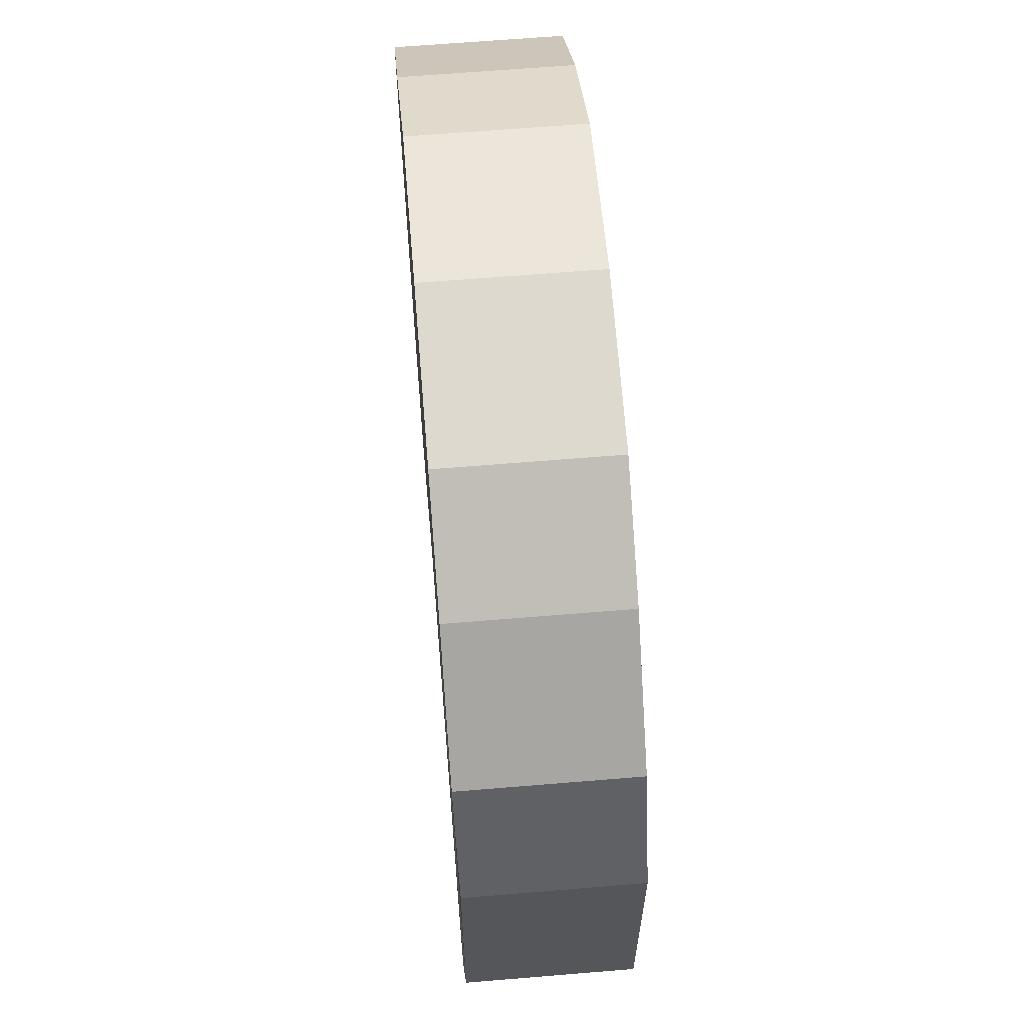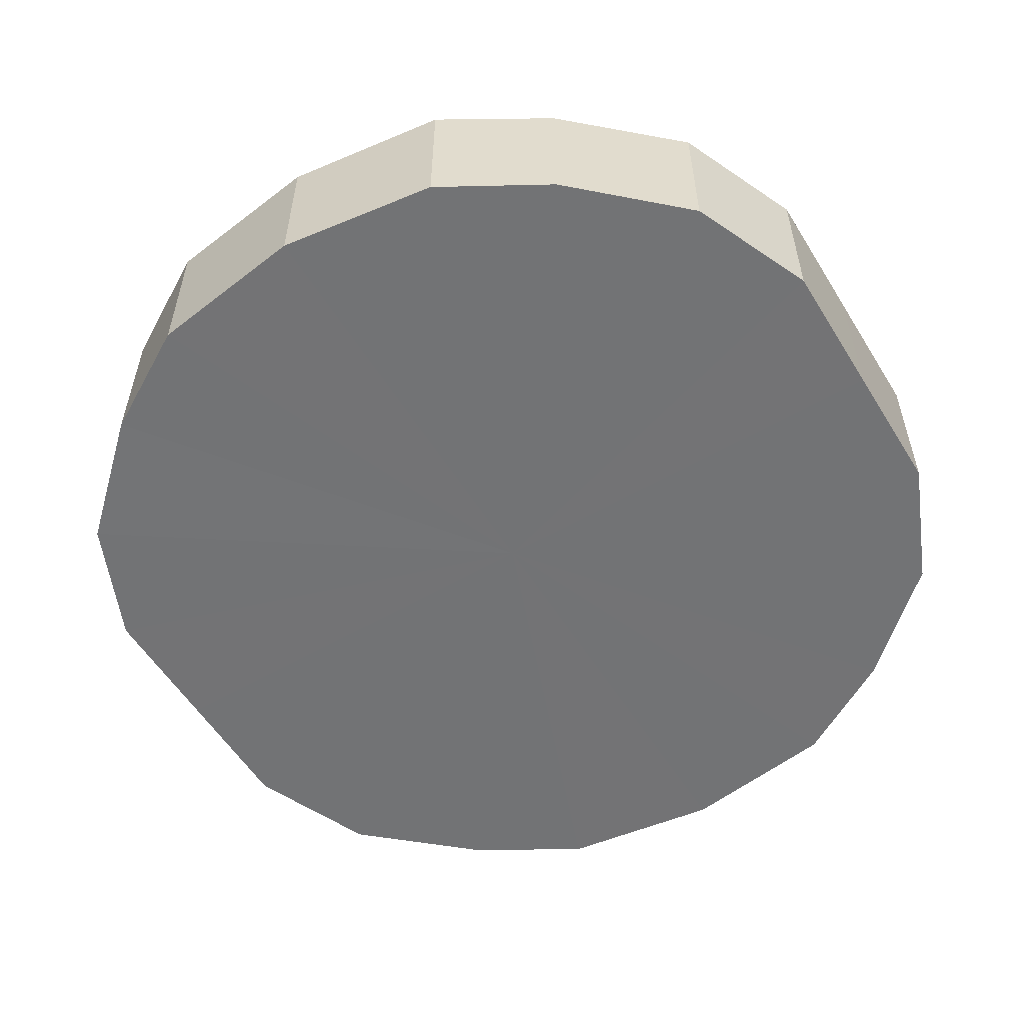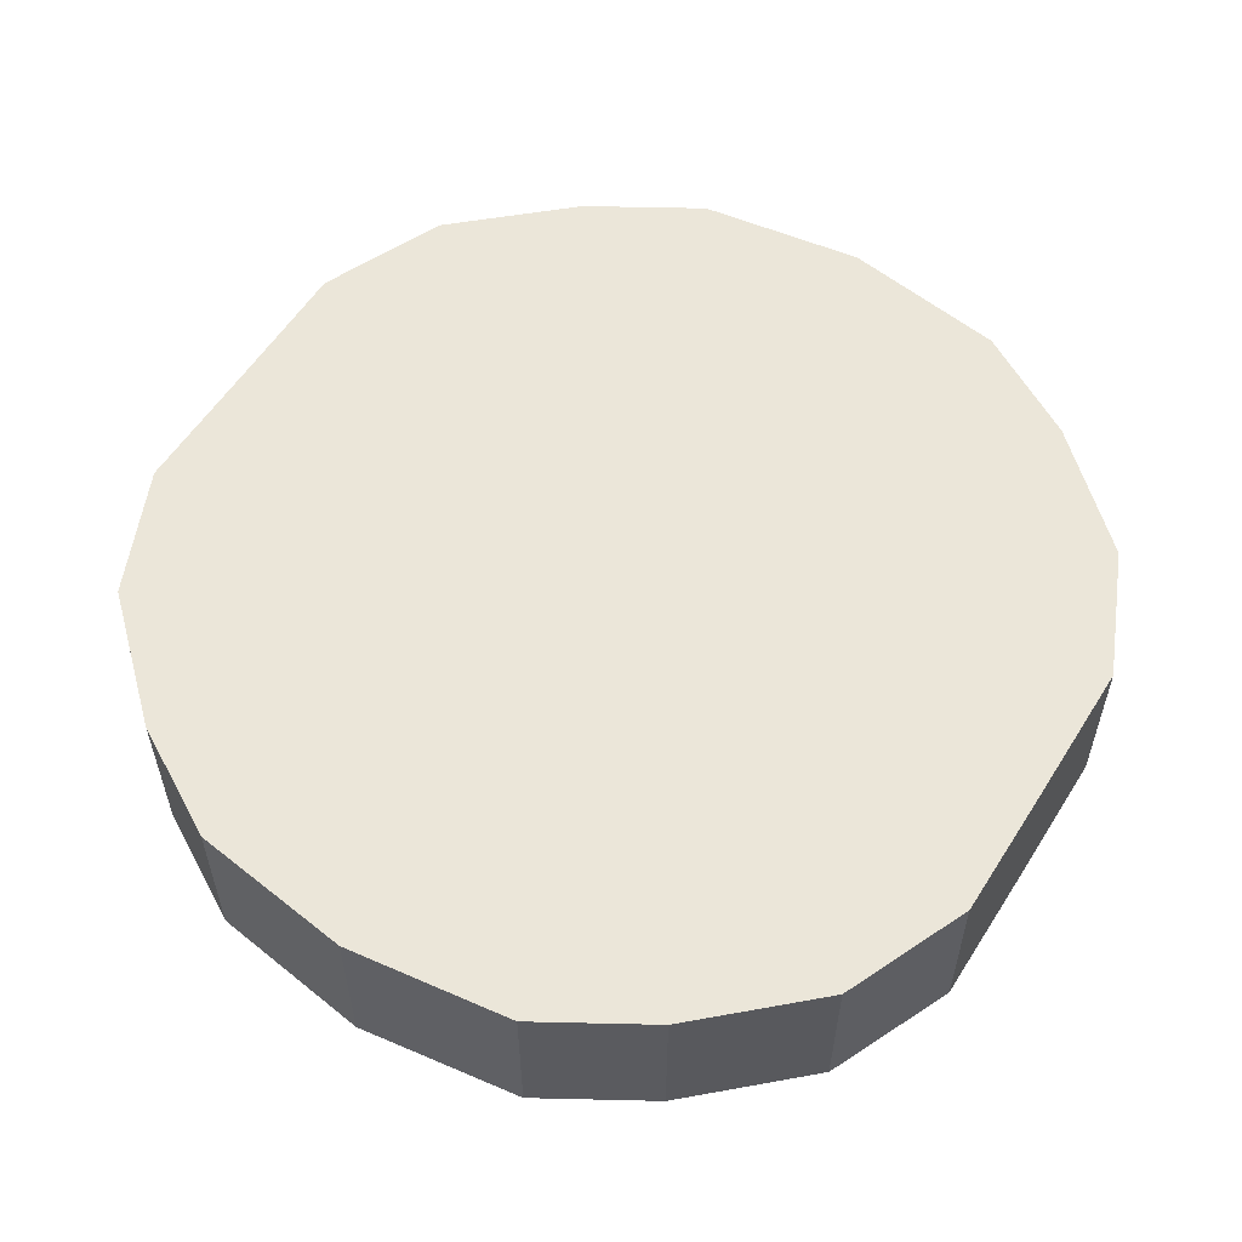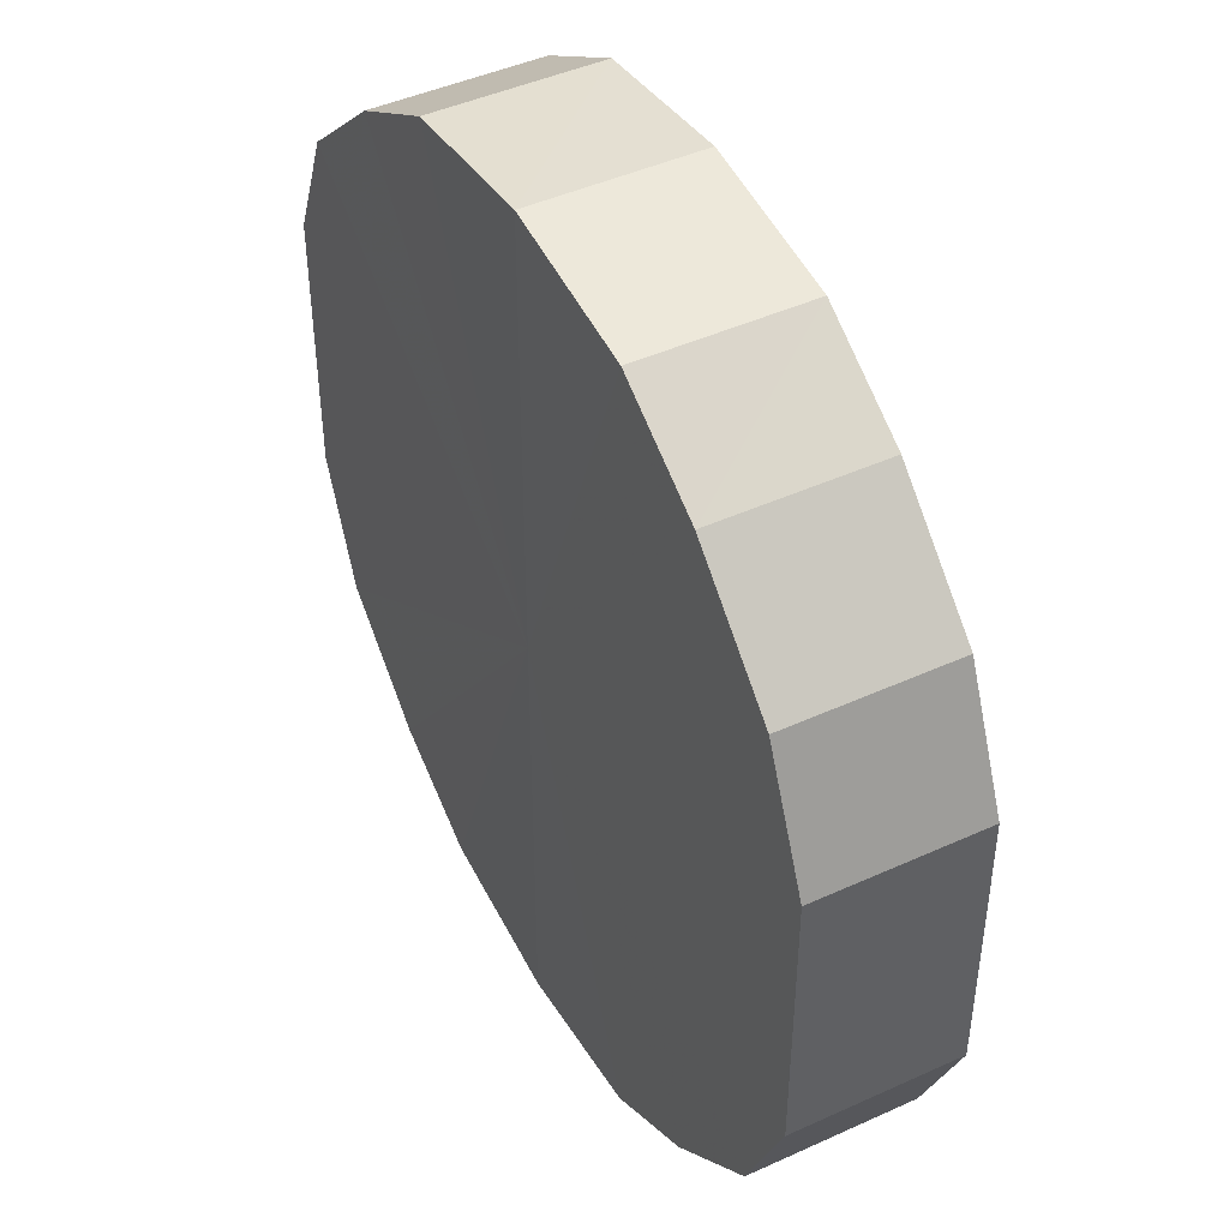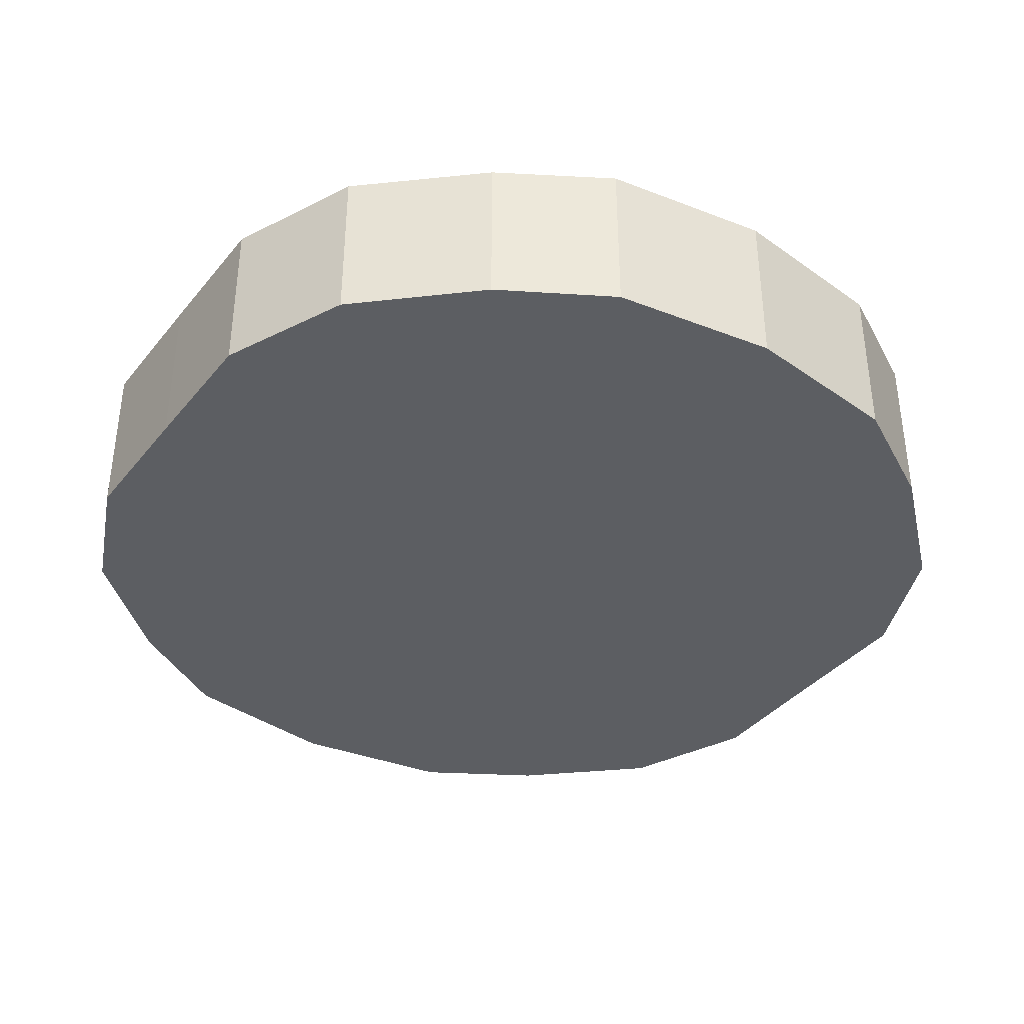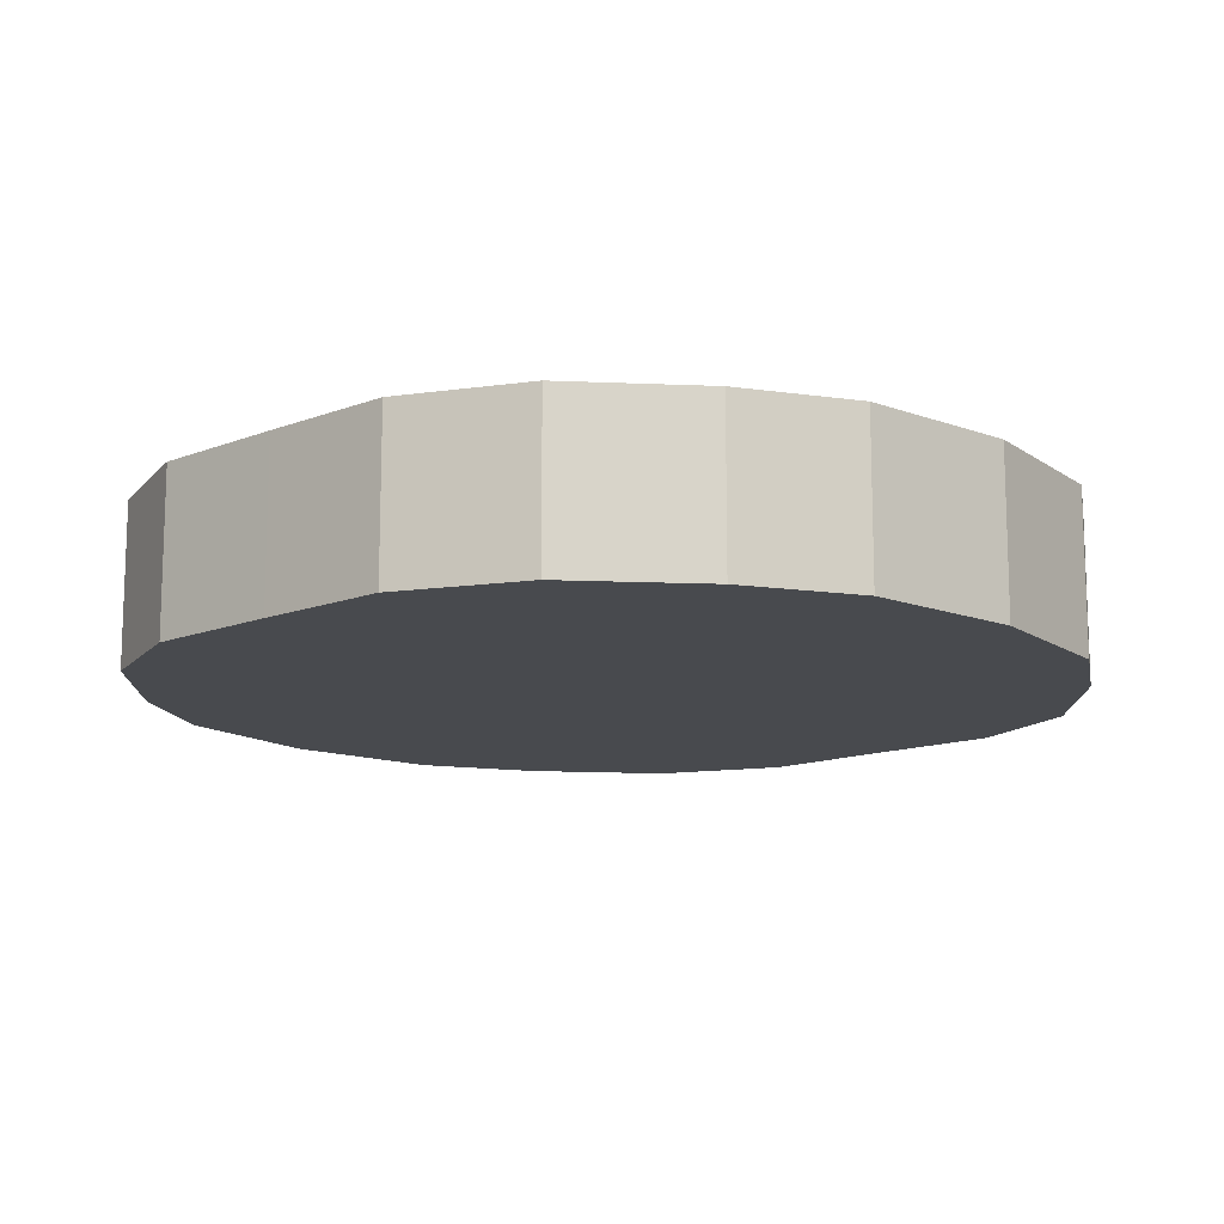
<metadata>
{"format":"obj","ext":"obj","renderer":"f3d","projection":"perspective","resolution":1024,"background":"white","views":[{"elev":64.0,"azim":-94.8,"up":"+Z"},{"elev":-55.9,"azim":31.3,"up":"+Y"},{"elev":57.0,"azim":-148.1,"up":"+Y"},{"elev":45.2,"azim":62.3,"up":"+Z"},{"elev":-37.9,"azim":145.7,"up":"+Y"},{"elev":-13.1,"azim":-48.4,"up":"+Y"}]}
</metadata>
<code>
o 19424
v 2221 1870 14.58
v 2221 1870 14.61
v 2221 1870 14.58
v 2221 1870 14.63
v 2221 1870 14.61
v 2221 1870 14.55
v 2221 1870 14.55
v 2221 1870 14.65
v 2221 1870 14.63
v 2221 1870 14.53
v 2221 1870 14.53
v 2221 1870 14.66
v 2221 1870 14.65
v 2221 1870 14.51
v 2221 1870 14.51
v 2220 1870 14.66
v 2221 1870 14.66
v 2221 1870 14.5
v 2221 1870 14.5
v 2220 1870 14.66
v 2220 1870 14.66
v 2220 1870 14.5
v 2220 1870 14.5
v 2220 1870 14.65
v 2220 1870 14.66
v 2220 1870 14.5
v 2220 1870 14.5
v 2220 1870 14.63
v 2220 1870 14.65
v 2220 1870 14.51
v 2220 1870 14.51
v 2220 1870 14.61
v 2220 1870 14.63
v 2220 1870 14.53
v 2220 1870 14.53
v 2220 1870 14.58
v 2220 1870 14.61
v 2220 1870 14.55
v 2220 1870 14.55
v 2220 1870 14.58
v 2221 1870 14.58
v 2221 1870 14.61
v 2221 1870 14.61
v 2221 1870 14.63
v 2221 1870 14.63
v 2221 1870 14.55
v 2221 1870 14.58
v 2221 1870 14.53
v 2221 1870 14.55
v 2221 1870 14.65
v 2221 1870 14.65
v 2221 1870 14.51
v 2221 1870 14.53
v 2221 1870 14.5
v 2221 1870 14.51
v 2221 1870 14.66
v 2221 1870 14.66
v 2220 1870 14.5
v 2221 1870 14.5
v 2220 1870 14.5
v 2220 1870 14.5
v 2220 1870 14.66
v 2220 1870 14.66
v 2220 1870 14.51
v 2220 1870 14.5
v 2220 1870 14.53
v 2220 1870 14.51
v 2220 1870 14.66
v 2220 1870 14.66
v 2220 1870 14.55
v 2220 1870 14.53
v 2220 1870 14.58
v 2220 1870 14.55
v 2220 1870 14.65
v 2220 1870 14.65
v 2220 1870 14.61
v 2220 1870 14.58
v 2220 1870 14.63
v 2220 1870 14.61
v 2220 1870 14.63
v 2220 1870 14.58
v 2221 1870 14.61
v 2221 1870 14.58
v 2221 1870 14.63
v 2221 1870 14.55
v 2221 1870 14.65
v 2221 1870 14.53
v 2221 1870 14.66
v 2221 1870 14.51
v 2220 1870 14.66
v 2221 1870 14.5
v 2220 1870 14.66
v 2220 1870 14.5
v 2220 1870 14.65
v 2220 1870 14.5
v 2220 1870 14.63
v 2220 1870 14.51
v 2220 1870 14.61
v 2220 1870 14.53
v 2220 1870 14.58
v 2220 1870 14.55
v 2220 1870 14.58
v 2221 1870 14.58
v 2221 1870 14.61
v 2221 1870 14.55
v 2221 1870 14.63
v 2221 1870 14.53
v 2221 1870 14.65
v 2221 1870 14.51
v 2221 1870 14.66
v 2221 1870 14.5
v 2220 1870 14.66
v 2220 1870 14.5
v 2220 1870 14.66
v 2220 1870 14.5
v 2220 1870 14.65
v 2220 1870 14.51
v 2220 1870 14.63
v 2220 1870 14.53
v 2220 1870 14.61
v 2220 1870 14.55
v 2220 1870 14.58
f 1 2 3
f 2 4 5
f 6 1 7
f 4 8 9
f 10 6 11
f 8 12 13
f 14 10 15
f 12 16 17
f 18 14 19
f 16 20 21
f 22 18 23
f 20 24 25
f 26 22 27
f 24 28 29
f 30 26 31
f 28 32 33
f 34 30 35
f 32 36 37
f 38 34 39
f 36 38 40
f 41 42 43
f 43 44 45
f 46 47 41
f 48 49 46
f 45 50 51
f 52 53 48
f 54 55 52
f 51 56 57
f 58 59 54
f 60 61 58
f 57 62 63
f 64 65 60
f 66 67 64
f 63 68 69
f 70 71 66
f 72 73 70
f 69 74 75
f 76 77 72
f 78 79 76
f 75 80 78
f 81 82 83
f 81 84 82
f 81 83 85
f 81 86 84
f 81 85 87
f 81 88 86
f 81 87 89
f 81 90 88
f 81 89 91
f 81 92 90
f 81 91 93
f 81 94 92
f 81 93 95
f 81 96 94
f 81 95 97
f 81 98 96
f 81 97 99
f 81 100 98
f 81 99 101
f 81 101 100
f 102 103 104
f 102 105 103
f 102 104 106
f 102 107 105
f 102 106 108
f 102 109 107
f 102 108 110
f 102 111 109
f 102 110 112
f 102 113 111
f 102 112 114
f 102 115 113
f 102 114 116
f 102 117 115
f 102 116 118
f 102 119 117
f 102 118 120
f 102 121 119
f 102 120 122
f 102 122 121

</code>
